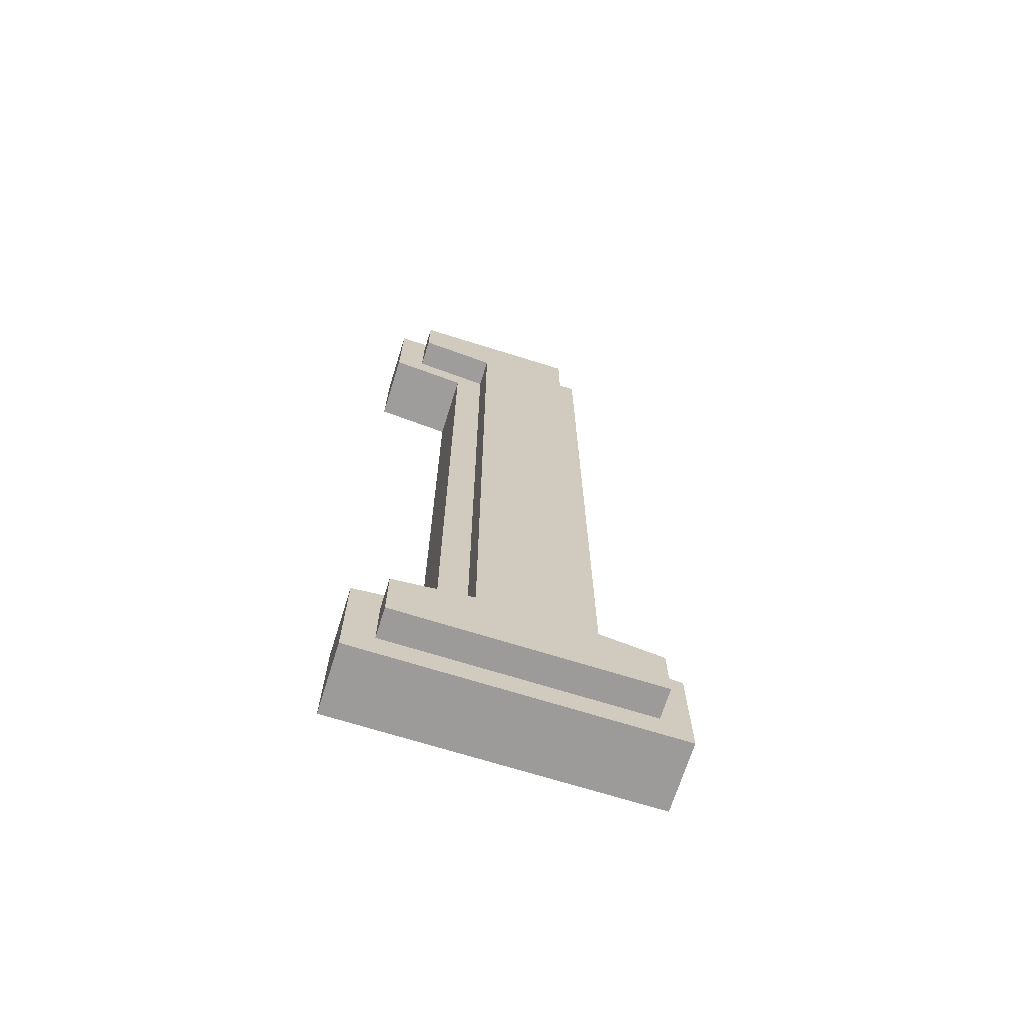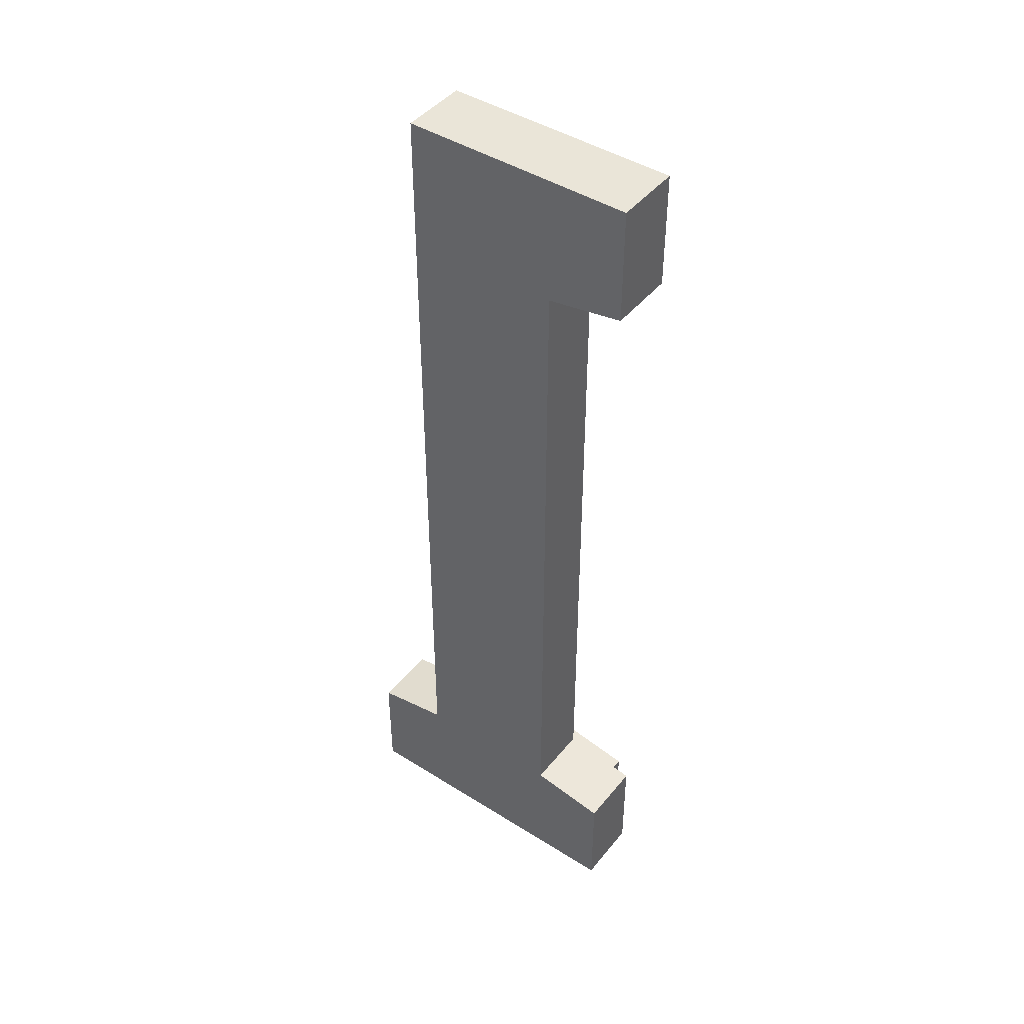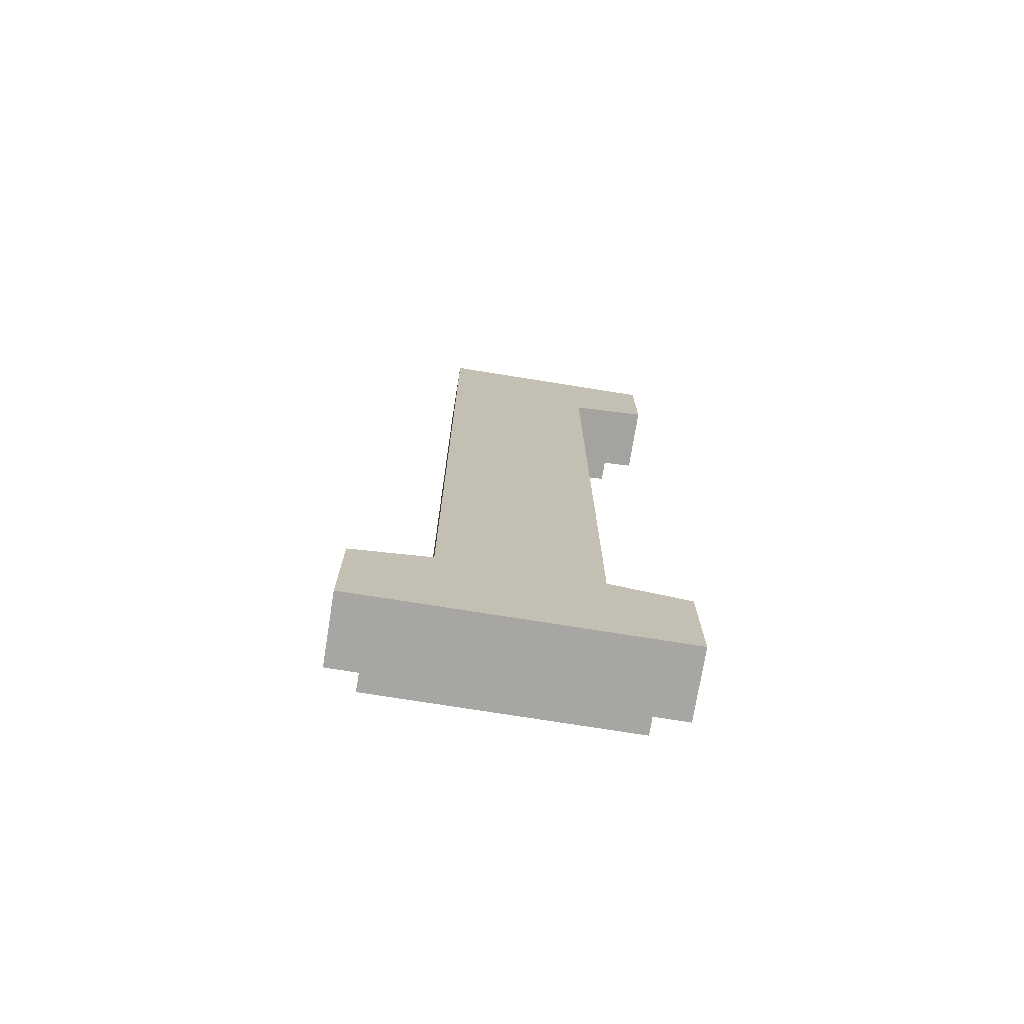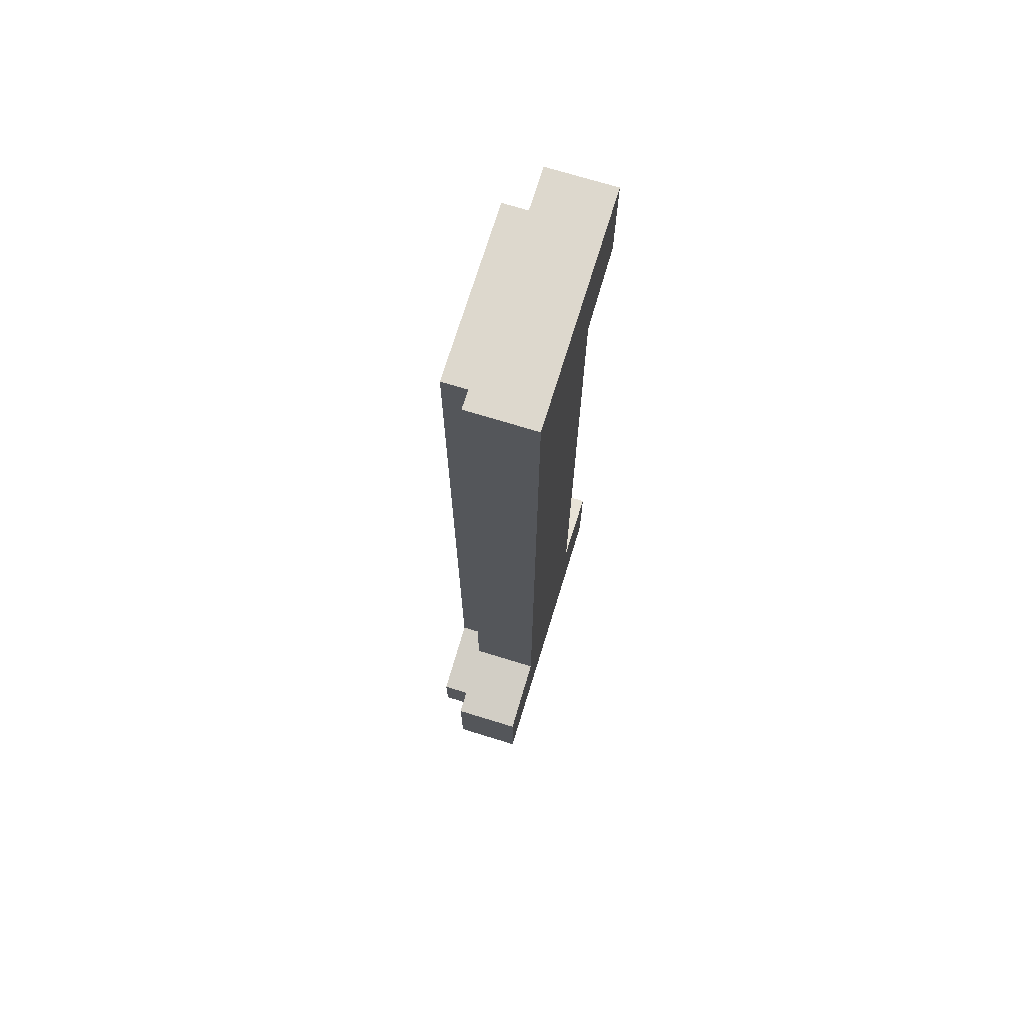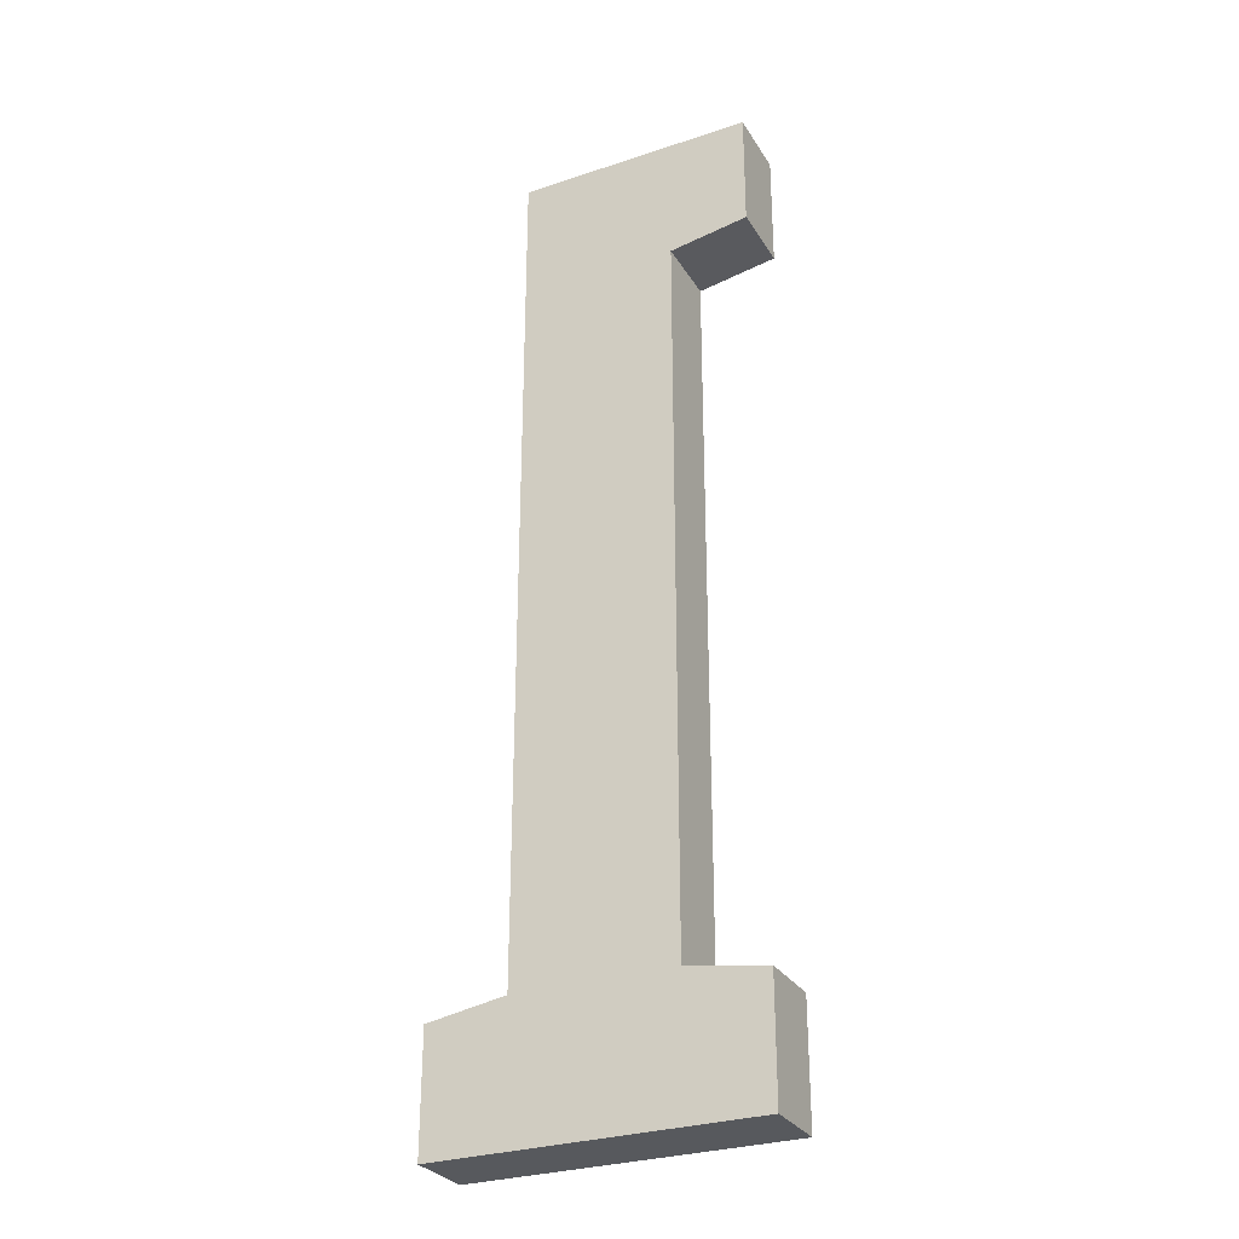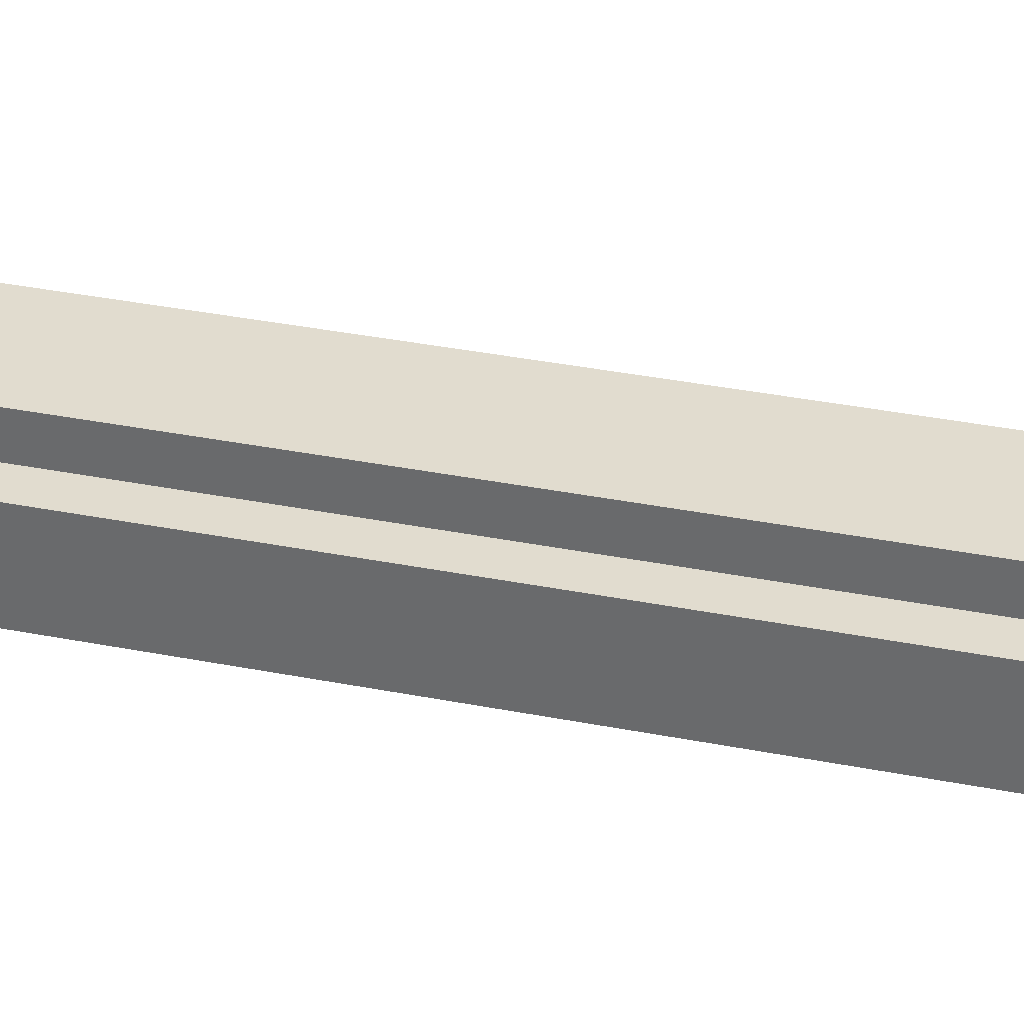
<metadata>
{"format":"obj","ext":"obj","renderer":"f3d","projection":"perspective","resolution":1024,"background":"white","views":[{"elev":-69.7,"azim":-17.4,"up":"+Y"},{"elev":44.7,"azim":-143.8,"up":"+Y"},{"elev":-74.0,"azim":170.9,"up":"+Y"},{"elev":72.1,"azim":107.1,"up":"+Y"},{"elev":-29.5,"azim":-154.0,"up":"+Y"},{"elev":34.3,"azim":105.1,"up":"+Z"}]}
</metadata>
<code>
v 0.4 5 -0.25
v -0.8 4.4 -0.25
v -0.8 5 -0.25
v -0.4 4.333 -0.25
v -0.4 0.6667 -0.25
v -0.8 4.073e-08 -0.25
v -0.8 0.6 -0.25
v 0.8 4.073e-08 -0.25
v 0.4 0.6667 -0.25
v 0.8 0.6 -0.25
v -0.8 0.6 0.1
v -0.65 0.4729 0.1
v -0.4 0.6667 0.1
v -0.65 0.15 0.1
v -0.25 0.5396 0.1
v -0.4 4.333 0.1
v -0.8 4.4 0.1
v -0.65 4.527 0.1
v -0.8 5 0.1
v -0.25 4.46 0.1
v -0.8 -1.629e-08 0.1
v 0.8 -1.629e-08 0.1
v 0.65 0.15 0.1
v 0.65 0.4729 0.1
v 0.25 0.5396 0.1
v 0.4 0.6667 0.1
v 0.25 4.85 0.1
v 0.8 0.6 0.1
v -0.65 4.85 0.1
v 0.4 5 0.1
v -0.8 5 0.1
v -0.8 4.4 -0.25
v -0.8 4.4 0.1
v -0.8 5 -0.25
v -0.8 5 0.1
v 0.4 5 -0.25
v -0.8 5 -0.25
v 0.4 5 0.1
v 0.4 5 -0.25
v 0.4 0.6667 0.1
v 0.4 0.6667 -0.25
v 0.4 5 0.1
v 0.4 0.6667 0.1
v 0.8 0.6 -0.25
v 0.4 0.6667 -0.25
v 0.8 0.6 0.1
v 0.8 0.6 -0.25
v 0.8 -1.629e-08 0.1
v 0.8 4.073e-08 -0.25
v 0.8 0.6 0.1
v 0.8 -1.629e-08 0.1
v -0.8 4.073e-08 -0.25
v 0.8 4.073e-08 -0.25
v -0.8 -1.629e-08 0.1
v -0.8 0.6 0.1
v -0.8 4.073e-08 -0.25
v -0.8 -1.629e-08 0.1
v -0.8 0.6 -0.25
v -0.8 0.6 0.1
v -0.4 0.6667 -0.25
v -0.8 0.6 -0.25
v -0.4 0.6667 0.1
v -0.4 4.333 0.1
v -0.4 0.6667 -0.25
v -0.4 0.6667 0.1
v -0.4 4.333 -0.25
v -0.4 4.333 0.1
v -0.8 4.4 -0.25
v -0.4 4.333 -0.25
v -0.8 4.4 0.1
v 0.65 0.15 0.25
v -0.65 0.4729 0.25
v -0.65 0.15 0.25
v -0.25 0.5396 0.25
v 0.25 0.5396 0.25
v -0.25 4.46 0.25
v 0.65 0.4729 0.25
v -0.65 4.85 0.25
v -0.65 4.527 0.25
v 0.25 4.85 0.25
v 0.65 0.15 0.25
v -0.65 0.15 0.1
v 0.65 0.15 0.1
v -0.65 0.15 0.25
v 0.65 0.4729 0.1
v 0.65 0.15 0.25
v 0.65 0.15 0.1
v 0.65 0.4729 0.25
v 0.25 0.5396 0.25
v 0.65 0.4729 0.1
v 0.25 0.5396 0.1
v 0.65 0.4729 0.25
v 0.25 4.85 0.1
v 0.25 0.5396 0.25
v 0.25 0.5396 0.1
v 0.25 4.85 0.25
v -0.65 4.85 0.25
v 0.25 4.85 0.1
v -0.65 4.85 0.1
v 0.25 4.85 0.25
v -0.65 4.85 0.25
v -0.65 4.527 0.1
v -0.65 4.527 0.25
v -0.65 4.85 0.1
v -0.25 4.46 0.25
v -0.65 4.527 0.1
v -0.25 4.46 0.1
v -0.65 4.527 0.25
v -0.25 4.46 0.25
v -0.25 0.5396 0.1
v -0.25 0.5396 0.25
v -0.25 4.46 0.1
v -0.65 0.4729 0.25
v -0.25 0.5396 0.1
v -0.65 0.4729 0.1
v -0.25 0.5396 0.25
v -0.65 0.4729 0.25
v -0.65 0.15 0.1
v -0.65 0.15 0.25
v -0.65 0.4729 0.1
g l
f 1 2 3
f 2 1 4
f 4 1 5
f 5 6 7
f 6 5 8
f 8 5 9
f 9 5 1
f 8 9 10
f 11 12 13
f 12 11 14
f 13 12 15
f 13 15 16
f 17 18 19
f 18 17 16
f 18 16 20
f 20 16 15
f 21 14 11
f 14 21 22
f 14 22 23
f 23 22 24
f 25 26 27
f 26 25 24
f 26 24 28
f 28 24 22
f 19 29 30
f 29 19 18
f 30 29 27
f 30 27 26
f 31 32 33
f 32 31 34
f 35 36 37
f 36 35 38
f 39 40 41
f 40 39 42
f 43 44 45
f 44 43 46
f 47 48 49
f 48 47 50
f 51 52 53
f 52 51 54
f 55 56 57
f 56 55 58
f 59 60 61
f 60 59 62
f 63 64 65
f 64 63 66
f 67 68 69
f 68 67 70
f 71 72 73
f 72 71 74
f 74 71 75
f 74 75 76
f 75 71 77
f 76 78 79
f 78 76 80
f 80 76 75
f 81 82 83
f 82 81 84
f 85 86 87
f 86 85 88
f 89 90 91
f 90 89 92
f 93 94 95
f 94 93 96
f 97 98 99
f 98 97 100
f 101 102 103
f 102 101 104
f 105 106 107
f 106 105 108
f 109 110 111
f 110 109 112
f 113 114 115
f 114 113 116
f 117 118 119
f 118 117 120

</code>
